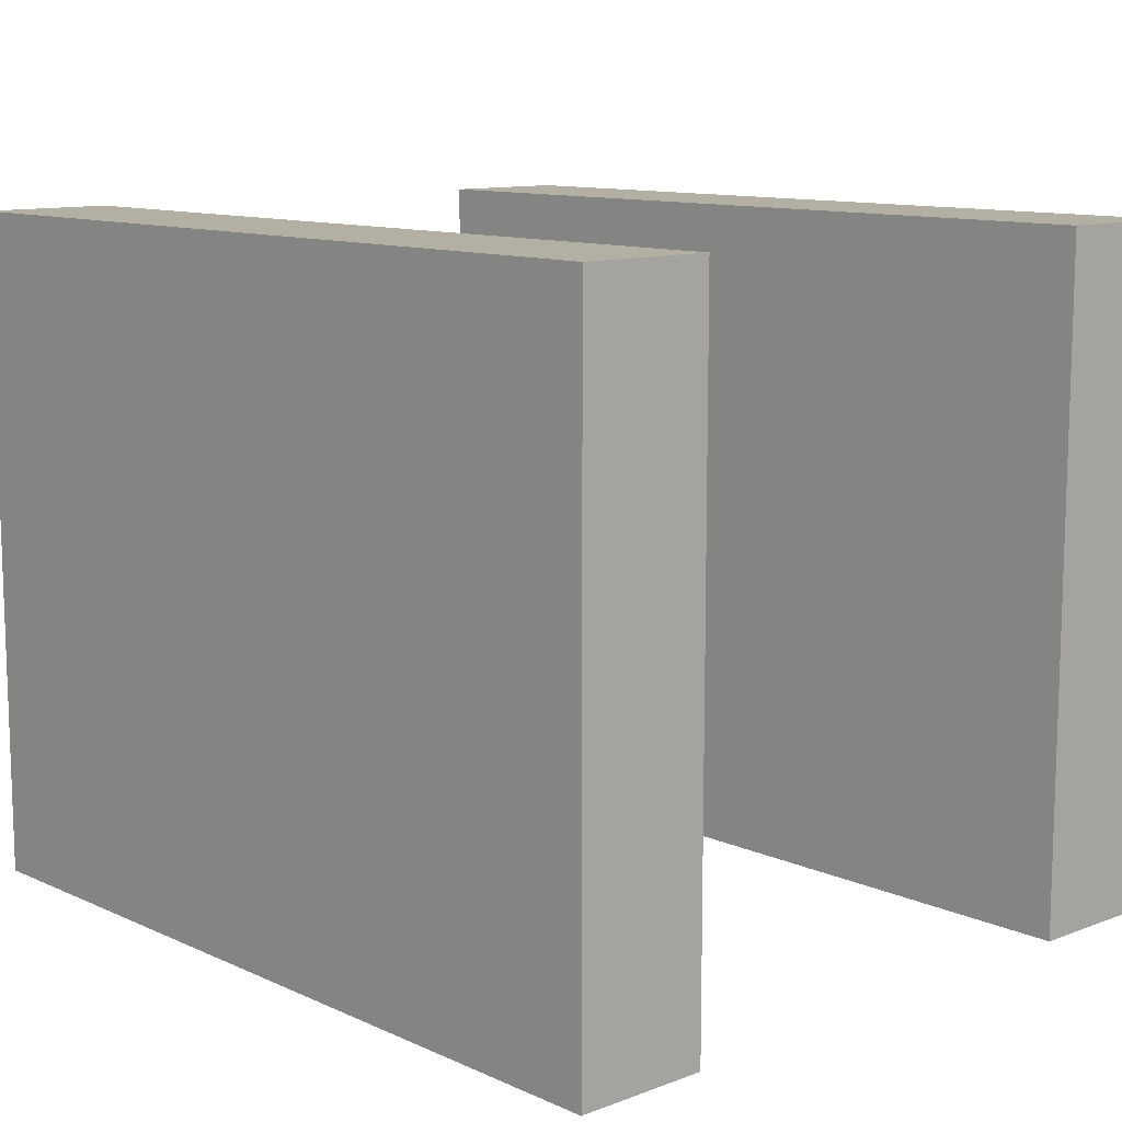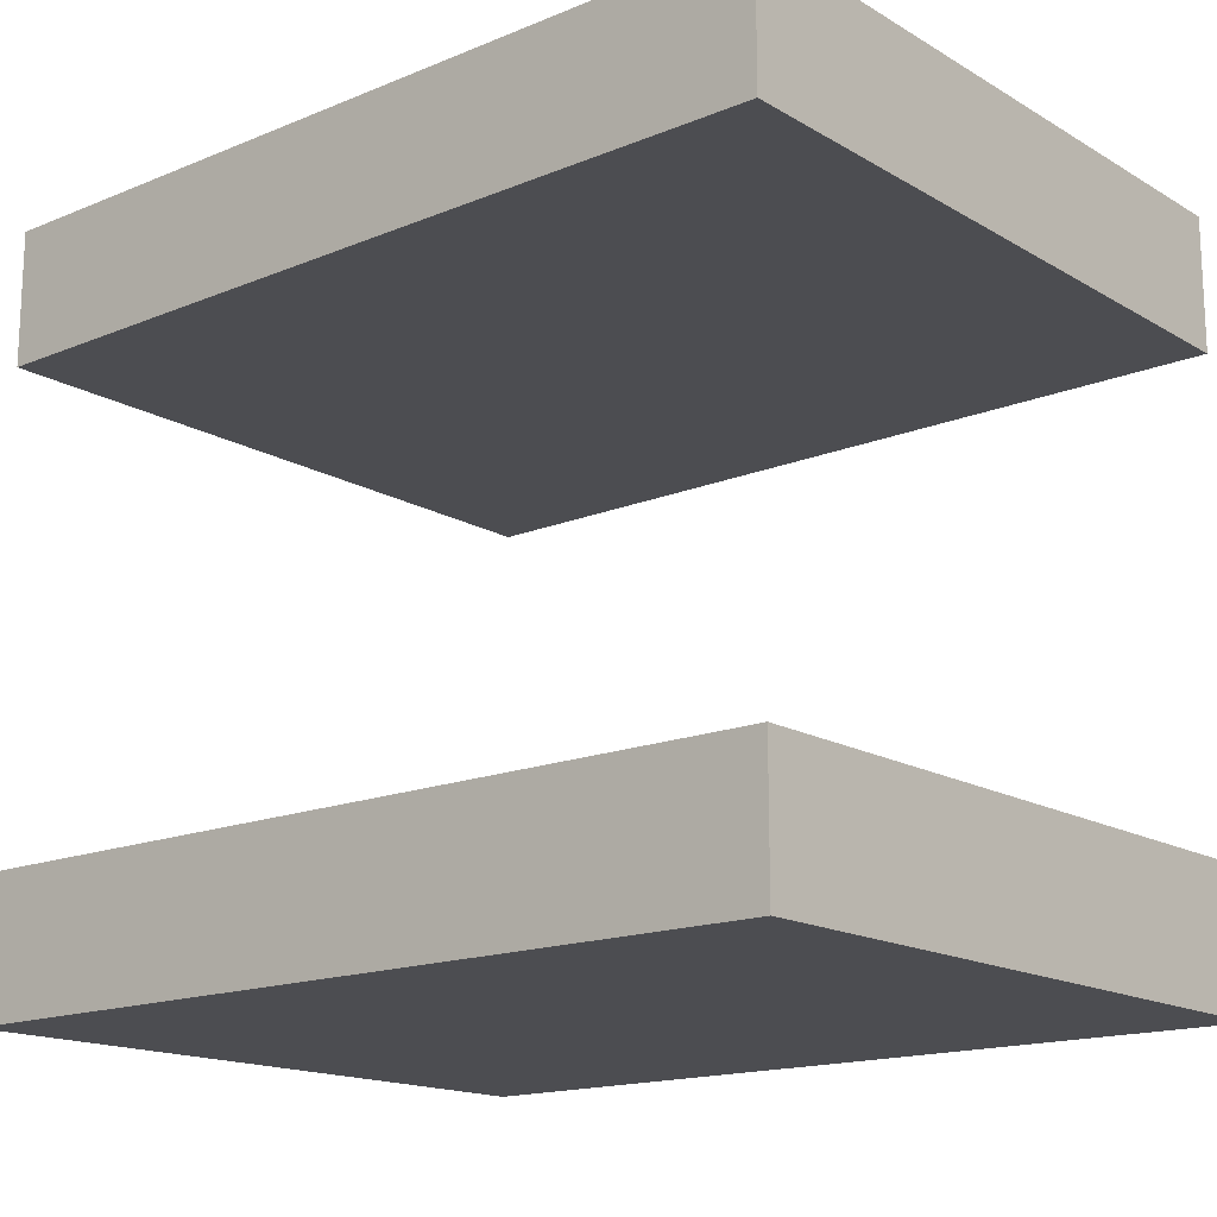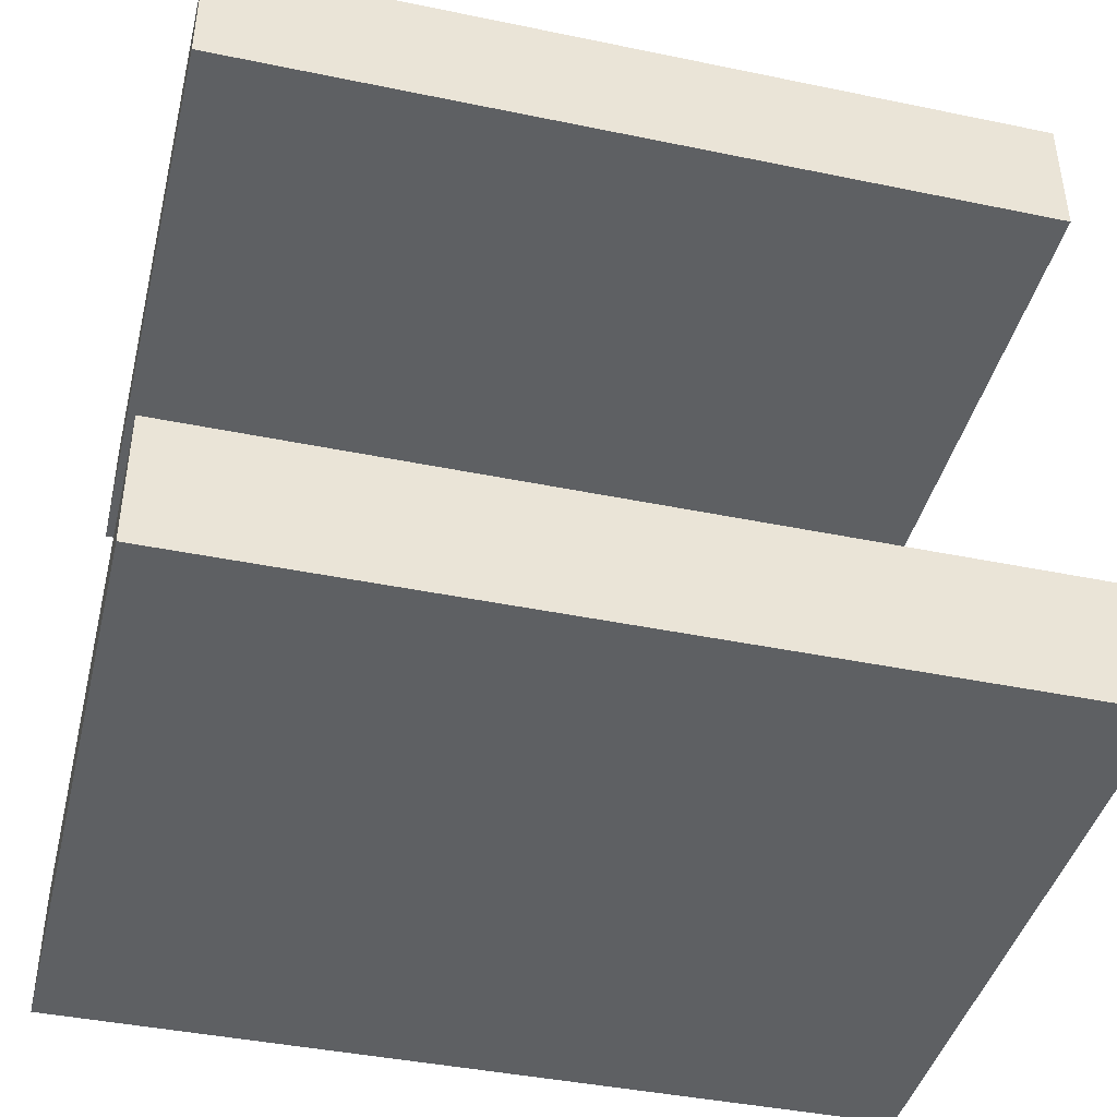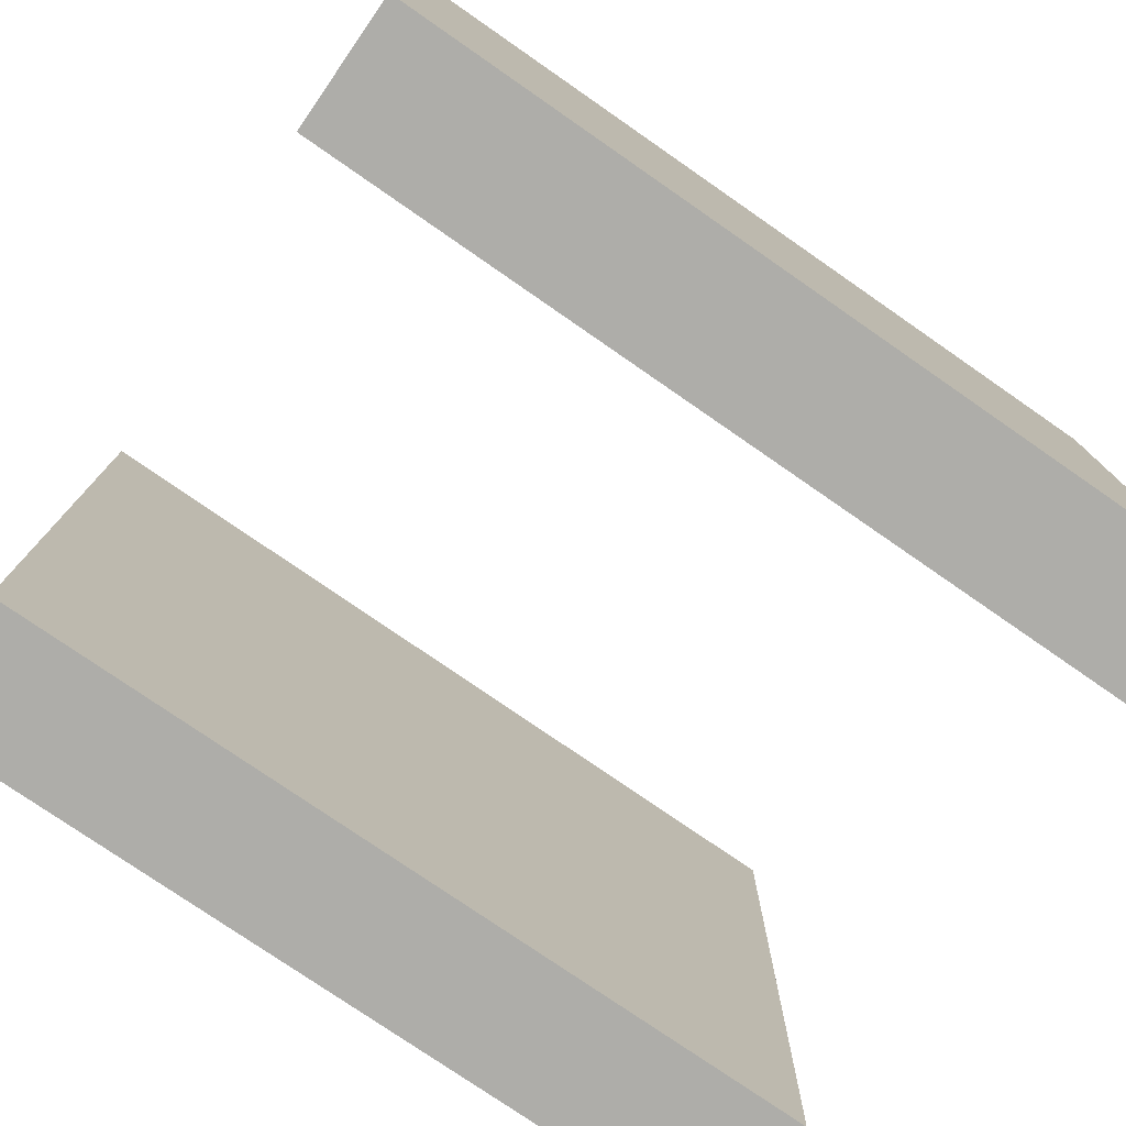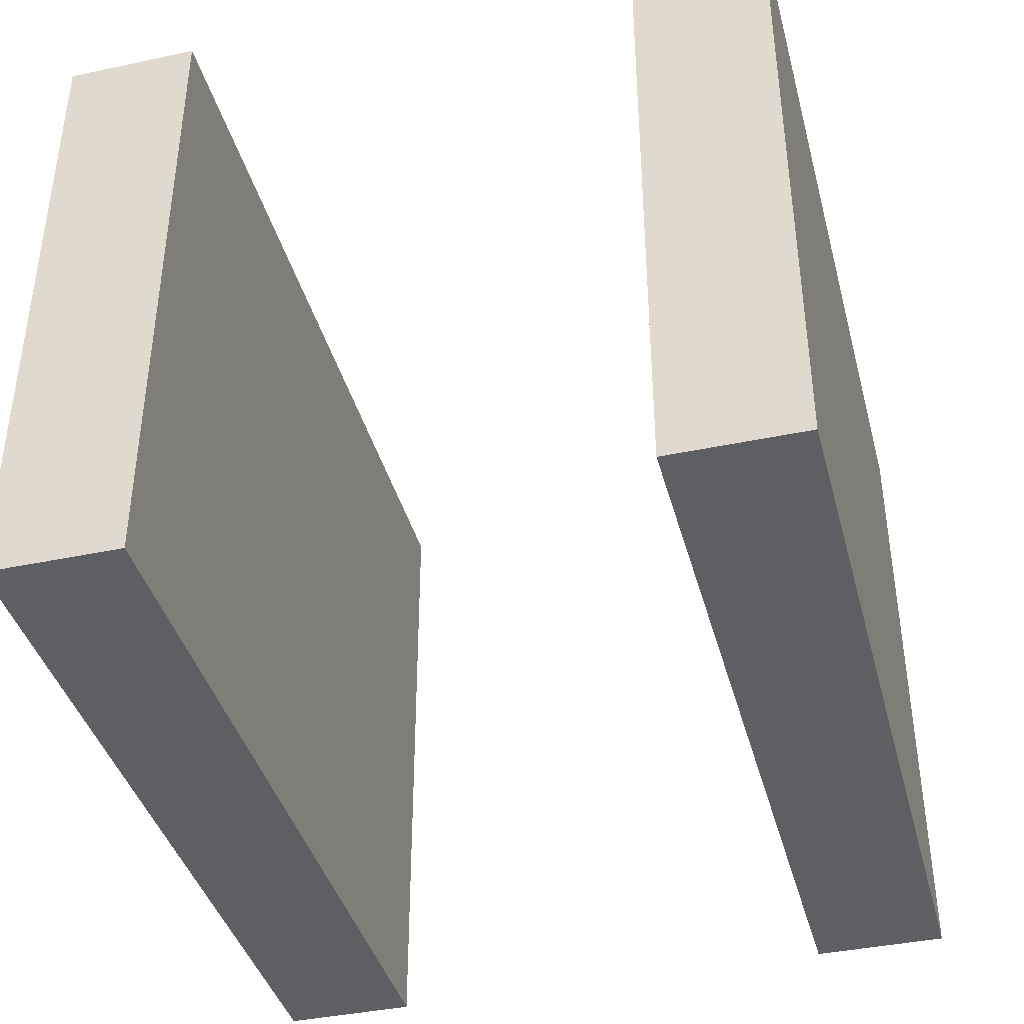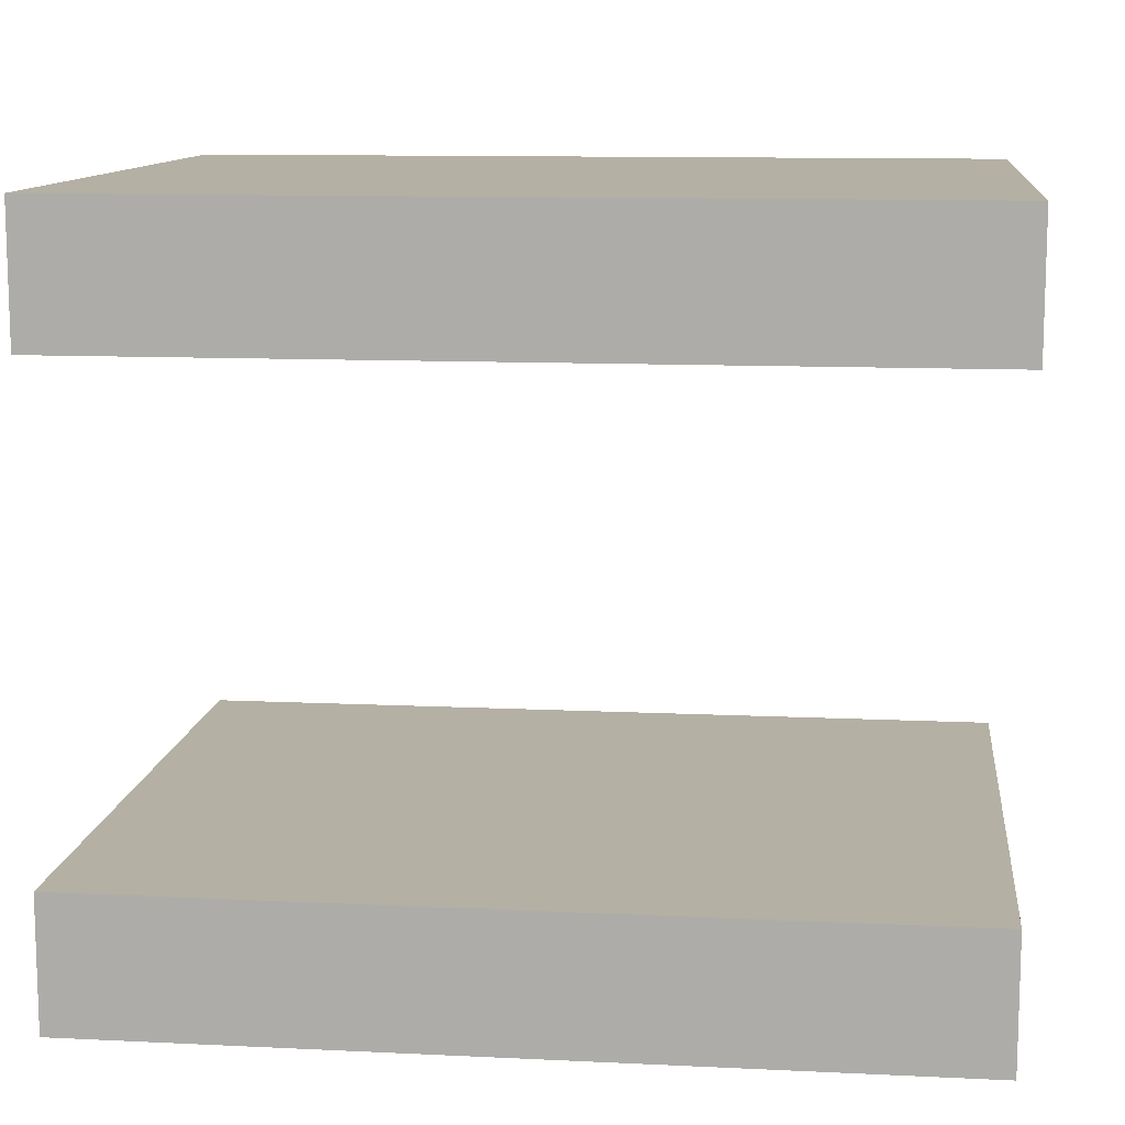
<metadata>
{"format":"obj","ext":"obj","renderer":"f3d","projection":"perspective","resolution":1024,"background":"white","views":[{"elev":11.1,"azim":47.4,"up":"+Z"},{"elev":-16.2,"azim":40.1,"up":"+Y"},{"elev":-42.1,"azim":166.1,"up":"+Y"},{"elev":-77.1,"azim":145.3,"up":"+Z"},{"elev":-40.0,"azim":104.7,"up":"+Z"},{"elev":11.5,"azim":6.6,"up":"+Y"}]}
</metadata>
<code>
o
v -1.9 1 1.5
v -1.9 1 -1.5
v -1.9 1.6 1.5
v -1.9 1.6 -1.5
v -1.9 3.7 1.5
v -1.9 3.7 -1.5
v -1.9 4.3 1.5
v -1.9 4.3 -1.5
v 1.9 1 1.5
v 1.9 1 -1.5
v 1.9 1.6 1.5
v 1.9 1.6 -1.5
v 1.9 3.7 1.5
v 1.9 3.7 -1.5
v 1.9 4.3 1.5
v 1.9 4.3 -1.5
v -1.9 1 1.5
v -1.9 1.6 1.5
v -1.9 3.7 1.5
v -1.9 4.3 1.5
v 1.9 1 1.5
v 1.9 1.6 1.5
v 1.9 3.7 1.5
v 1.9 4.3 1.5
v -1.9 1 -1.5
v -1.9 1.6 -1.5
v -1.9 3.7 -1.5
v -1.9 4.3 -1.5
v 1.9 1 -1.5
v 1.9 1.6 -1.5
v 1.9 3.7 -1.5
v 1.9 4.3 -1.5
v -1.9 1 1.5
v 1.9 1 1.5
v -1.9 1 -1.5
v 1.9 1 -1.5
v -1.9 3.7 1.5
v 1.9 3.7 1.5
v -1.9 3.7 -1.5
v 1.9 3.7 -1.5
v -1.9 1.6 1.5
v 1.9 1.6 1.5
v -1.9 1.6 -1.5
v 1.9 1.6 -1.5
v -1.9 4.3 1.5
v 1.9 4.3 1.5
v -1.9 4.3 -1.5
v 1.9 4.3 -1.5
f 3 2 1
f 4 2 3
f 7 6 5
f 8 6 7
f 9 10 11
f 11 10 12
f 13 14 15
f 15 14 16
f 21 18 17
f 22 18 21
f 23 20 19
f 24 20 23
f 25 26 29
f 29 26 30
f 27 28 31
f 31 28 32
f 35 34 33
f 36 34 35
f 39 38 37
f 40 38 39
f 41 42 43
f 43 42 44
f 45 46 47
f 47 46 48

</code>
